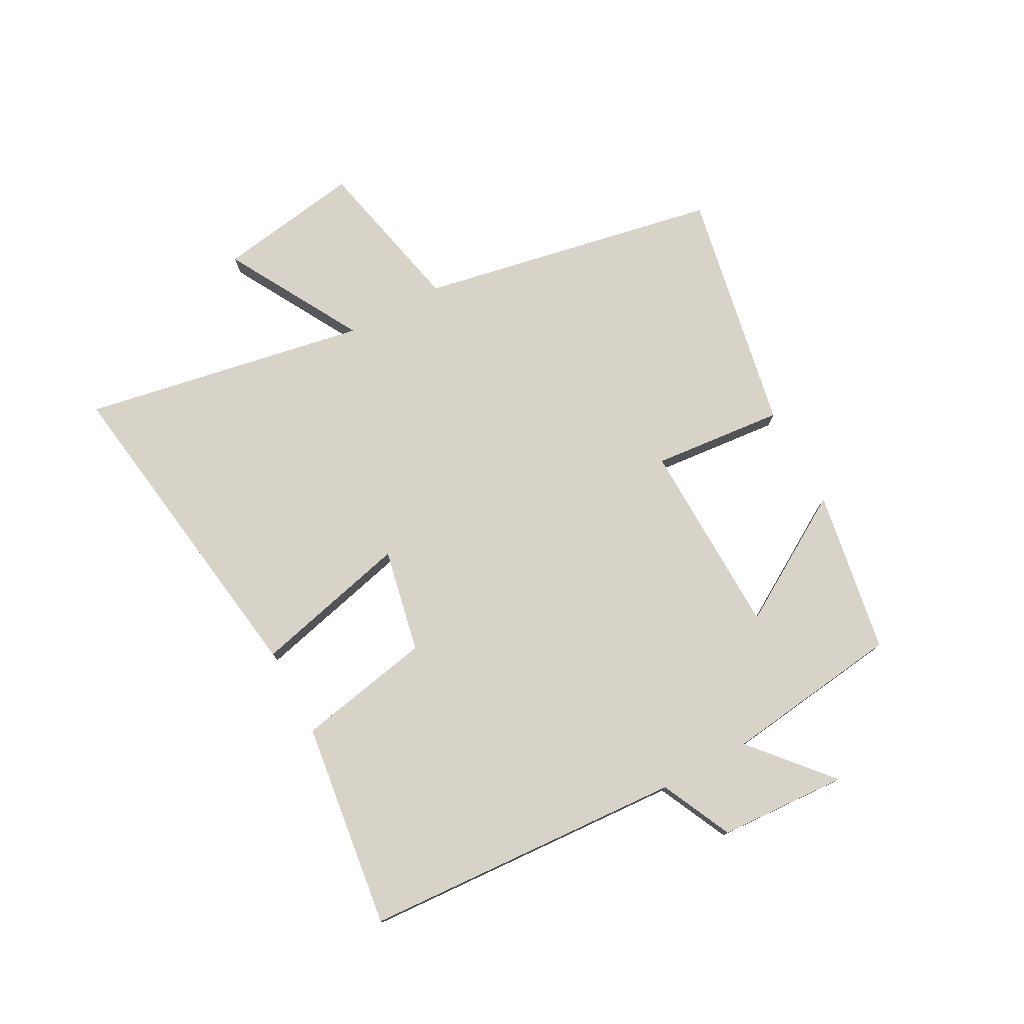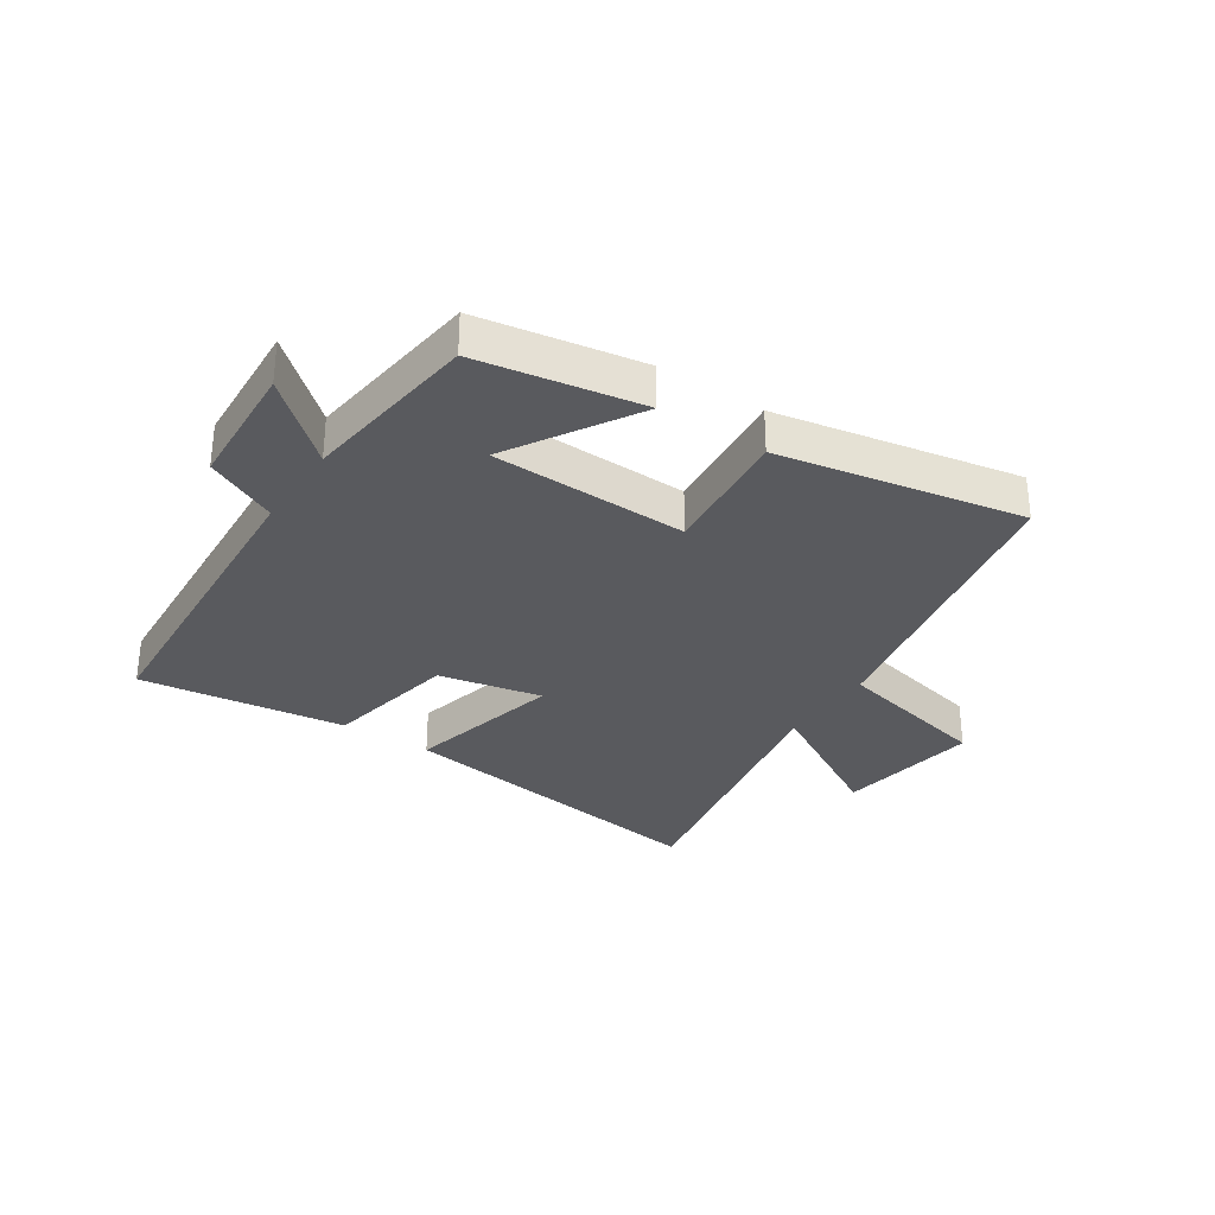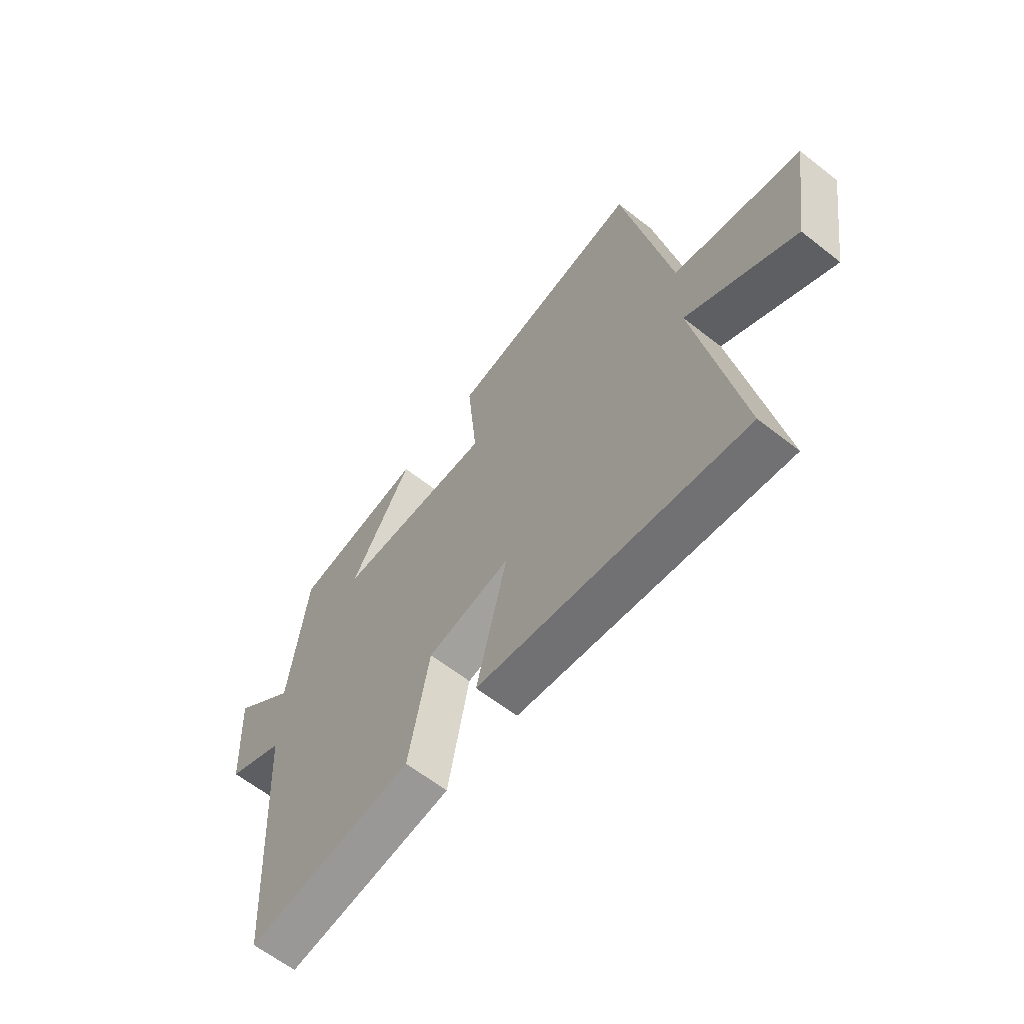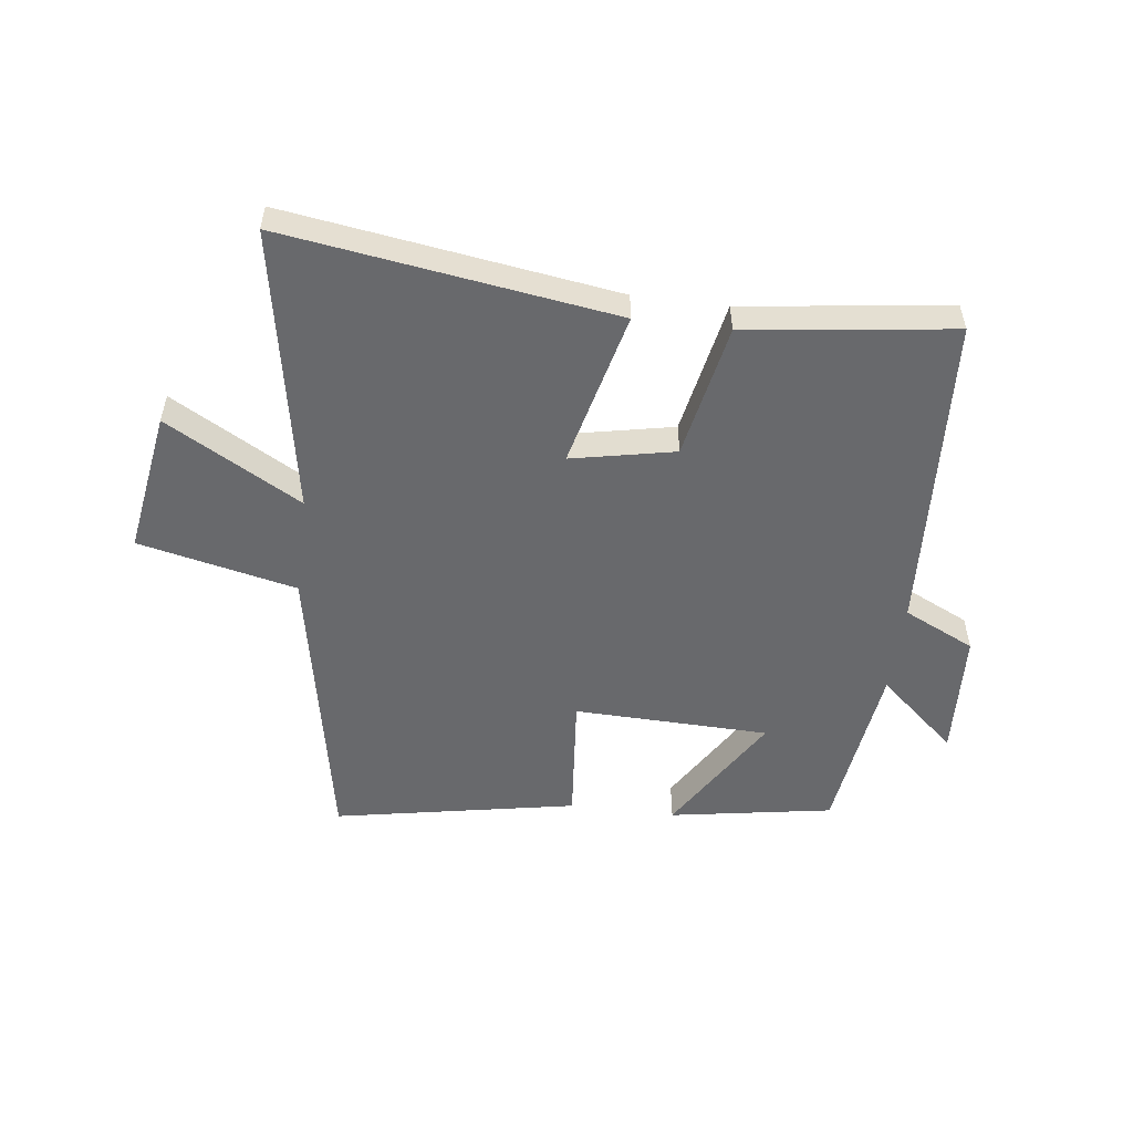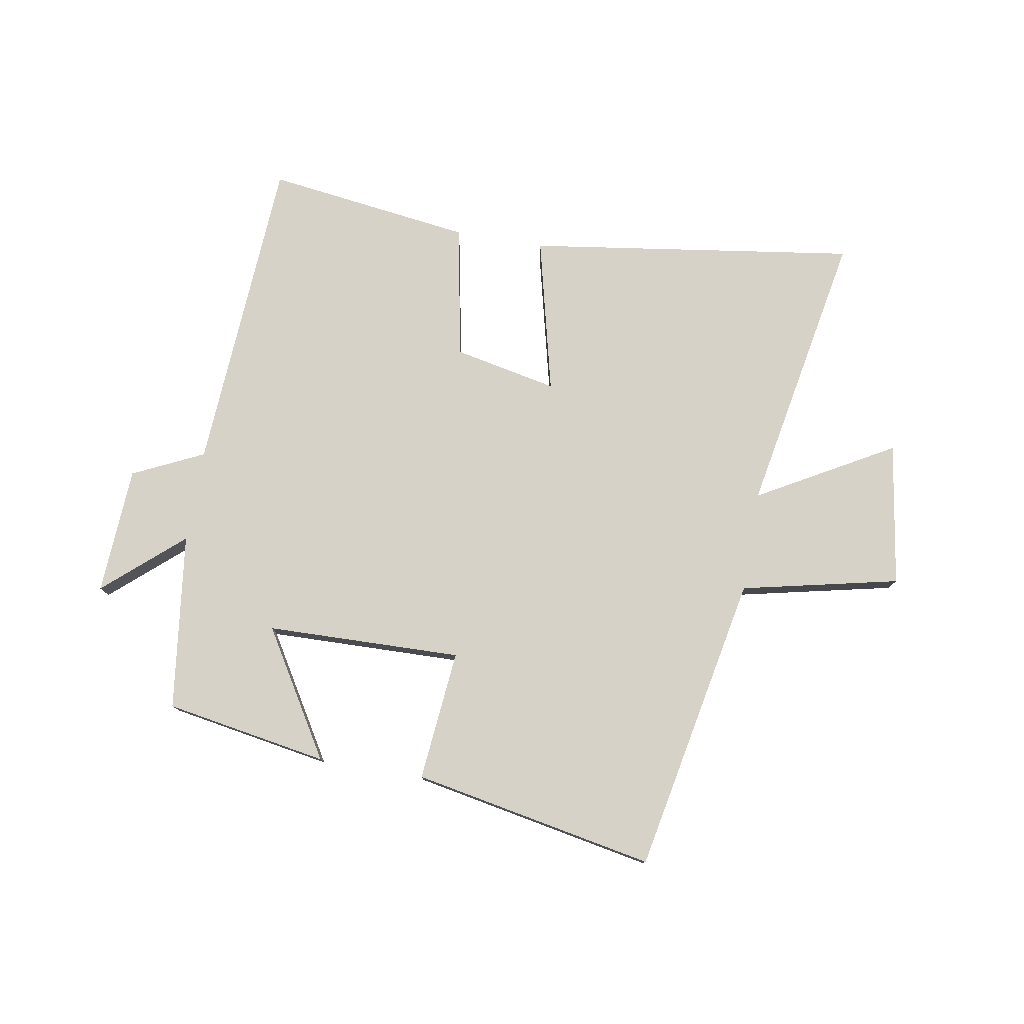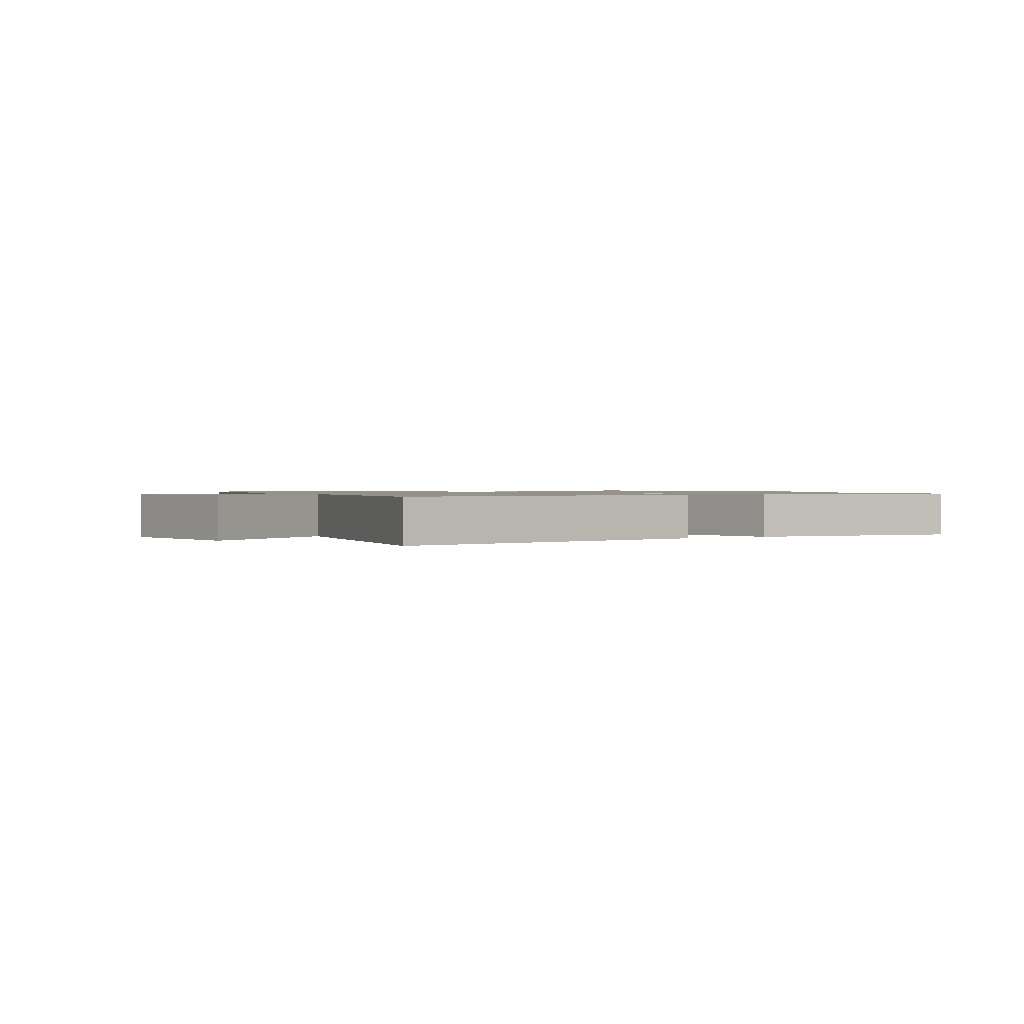
<metadata>
{"format":"obj","ext":"obj","renderer":"f3d","projection":"perspective","resolution":1024,"background":"white","views":[{"elev":77.1,"azim":-118.4,"up":"+Y"},{"elev":-31.6,"azim":-33.5,"up":"+Y"},{"elev":-62.4,"azim":51.5,"up":"+Z"},{"elev":-52.8,"azim":172.7,"up":"+Y"},{"elev":78.0,"azim":9.8,"up":"+Y"},{"elev":1.0,"azim":149.4,"up":"+Y"}]}
</metadata>
<code>
v -0.467 0.07 -0.546
v -0.5 0.07 -0.004
v -0.62 0.07 0.053
v -0.632 0.07 0.269
v -0.5 0.07 0.154
v -0.462 0.07 0.453
v -0.187 0.07 0.5
v -0.316 0.07 0.287
v 0.014 0.07 0.279
v -0.007 0.07 0.5
v 0.402 0.07 0.578
v 0.5 0.07 0.073
v 0.766 0.07 0.014
v 0.728 0.07 -0.228
v 0.5 0.07 -0.099
v 0.589 0.07 -0.58
v 0.034 0.07 -0.5
v 0.098 0.07 -0.237
v -0.076 0.07 -0.273
v -0.12 0.07 -0.5
v -0.467 0 -0.546
v -0.5 0 -0.004
v -0.62 0 0.053
v -0.632 0 0.269
v -0.5 0 0.154
v -0.462 0 0.453
v -0.187 0 0.5
v -0.316 0 0.287
v 0.014 0 0.279
v -0.007 0 0.5
v 0.402 0 0.578
v 0.5 0 0.073
v 0.766 0 0.014
v 0.728 0 -0.228
v 0.5 0 -0.099
v 0.589 0 -0.58
v 0.034 0 -0.5
v 0.098 0 -0.237
v -0.076 0 -0.273
v -0.12 0 -0.5
f 19 20 1 2
f 18 19 2
f 15 16 17 18
f 15 18 2 3
f 12 13 14 15
f 11 12 15
f 10 11 15
f 9 10 15
f 8 9 15 3
f 5 6 7 8
f 5 8 3
f 3 4 5
f 22 21 40 39
f 22 39 38
f 38 37 36 35
f 23 22 38 35
f 35 34 33 32
f 35 32 31
f 35 31 30
f 35 30 29
f 23 35 29 28
f 28 27 26 25
f 23 28 25
f 25 24 23
f 1 21 22 2
f 2 22 23 3
f 3 23 24 4
f 4 24 25 5
f 5 25 26 6
f 6 26 27 7
f 7 27 28 8
f 8 28 29 9
f 9 29 30 10
f 10 30 31 11
f 11 31 32 12
f 12 32 33 13
f 13 33 34 14
f 14 34 35 15
f 15 35 36 16
f 16 36 37 17
f 17 37 38 18
f 18 38 39 19
f 19 39 40 20
f 20 40 21 1

</code>
